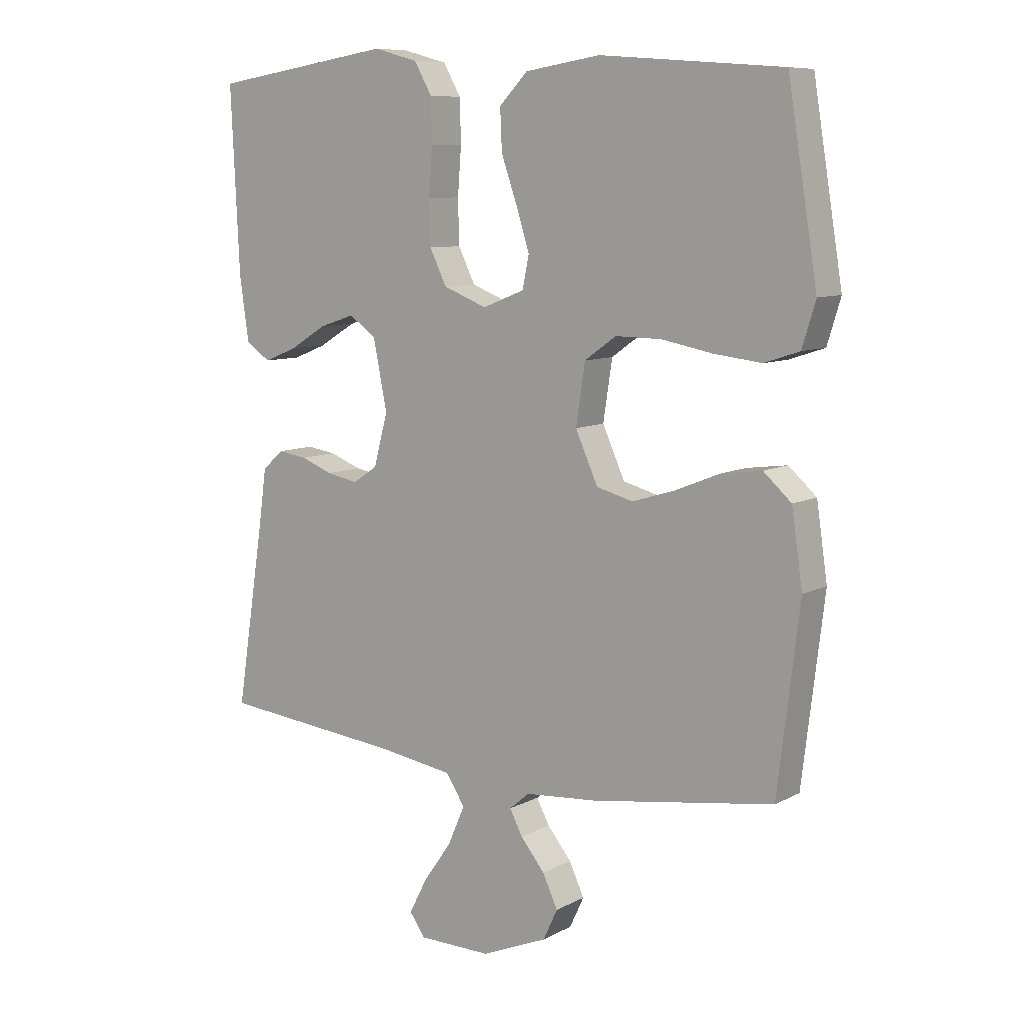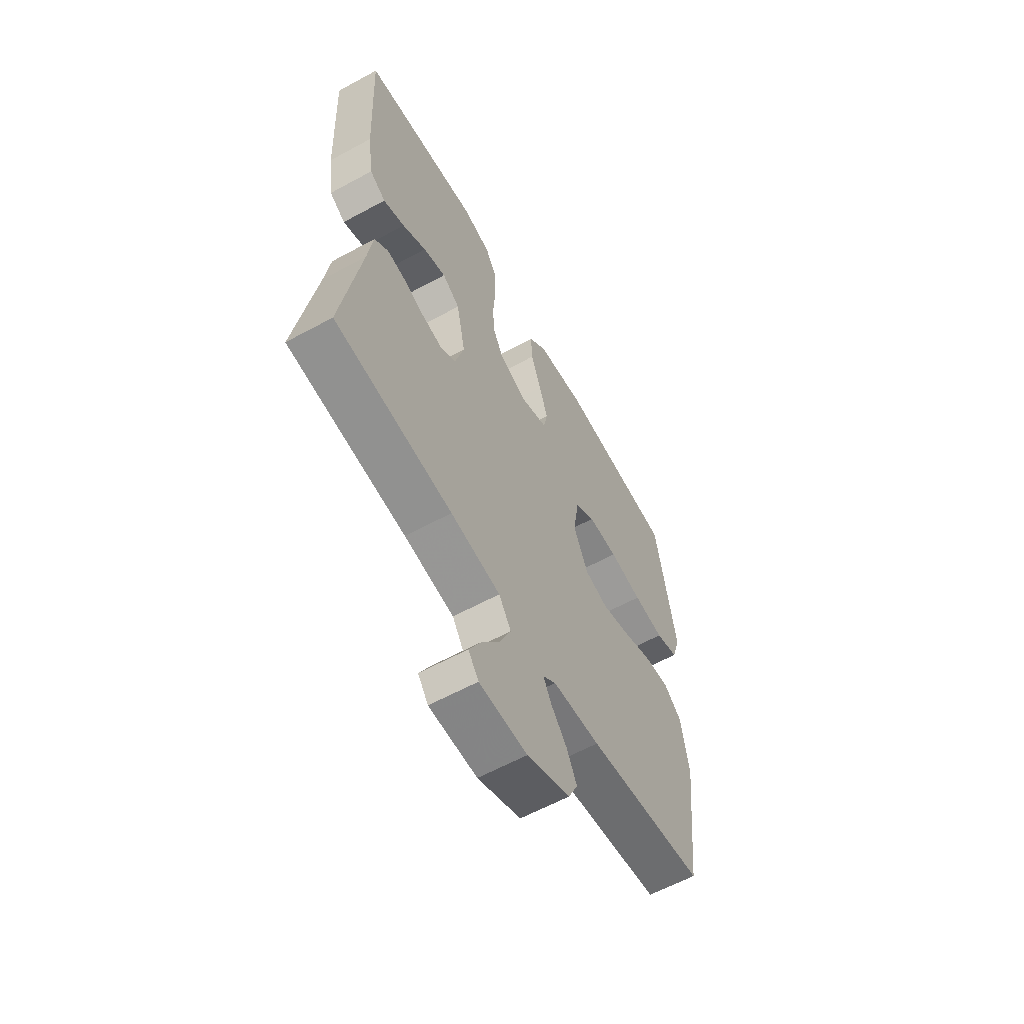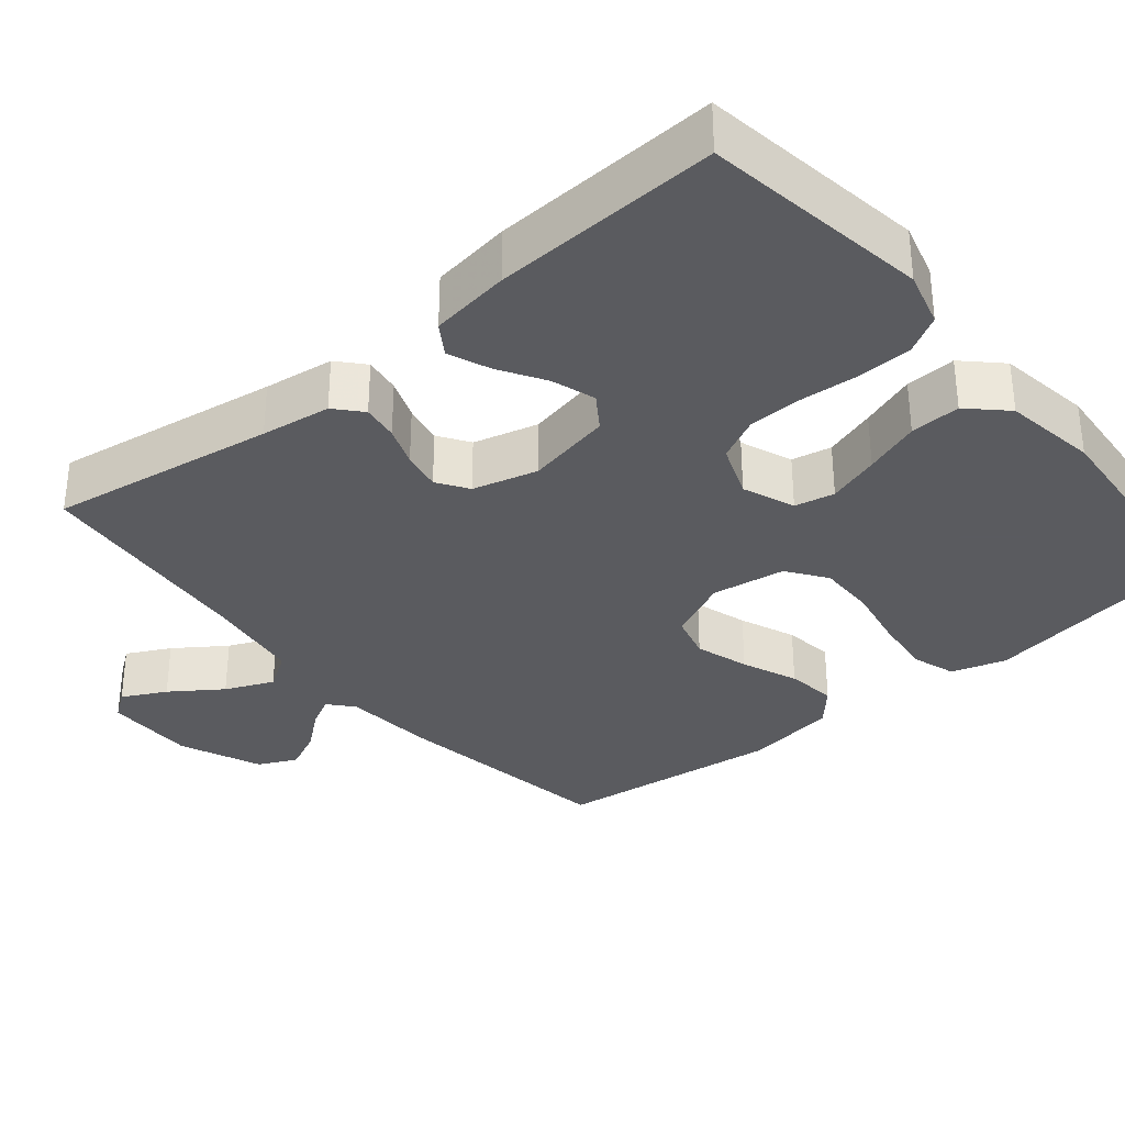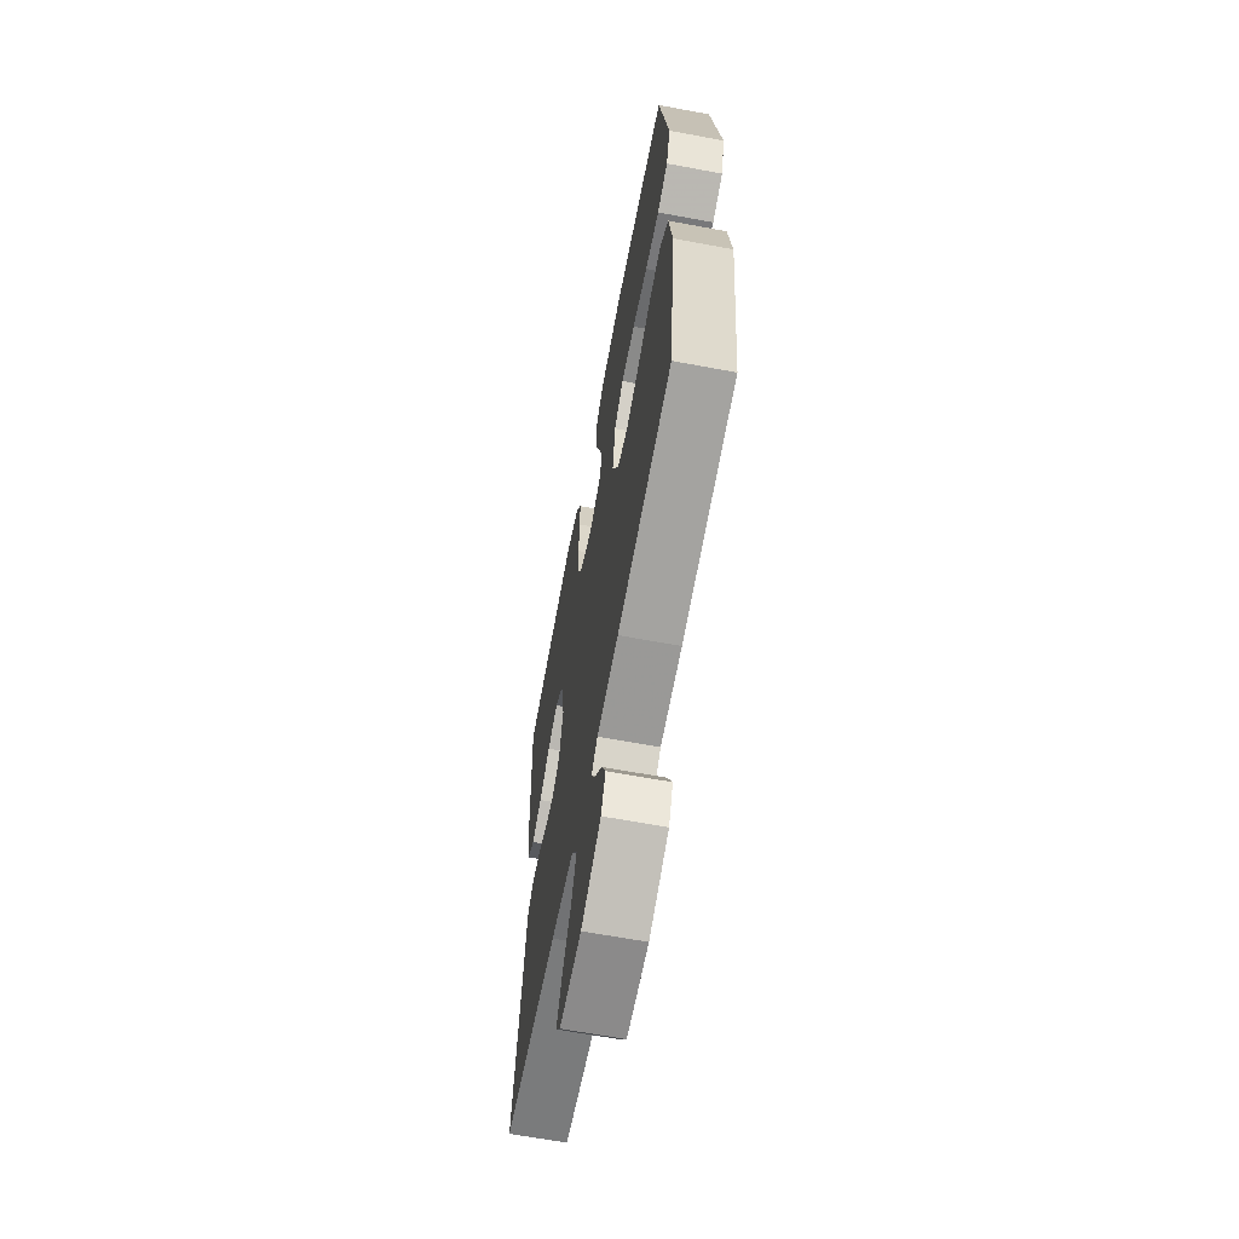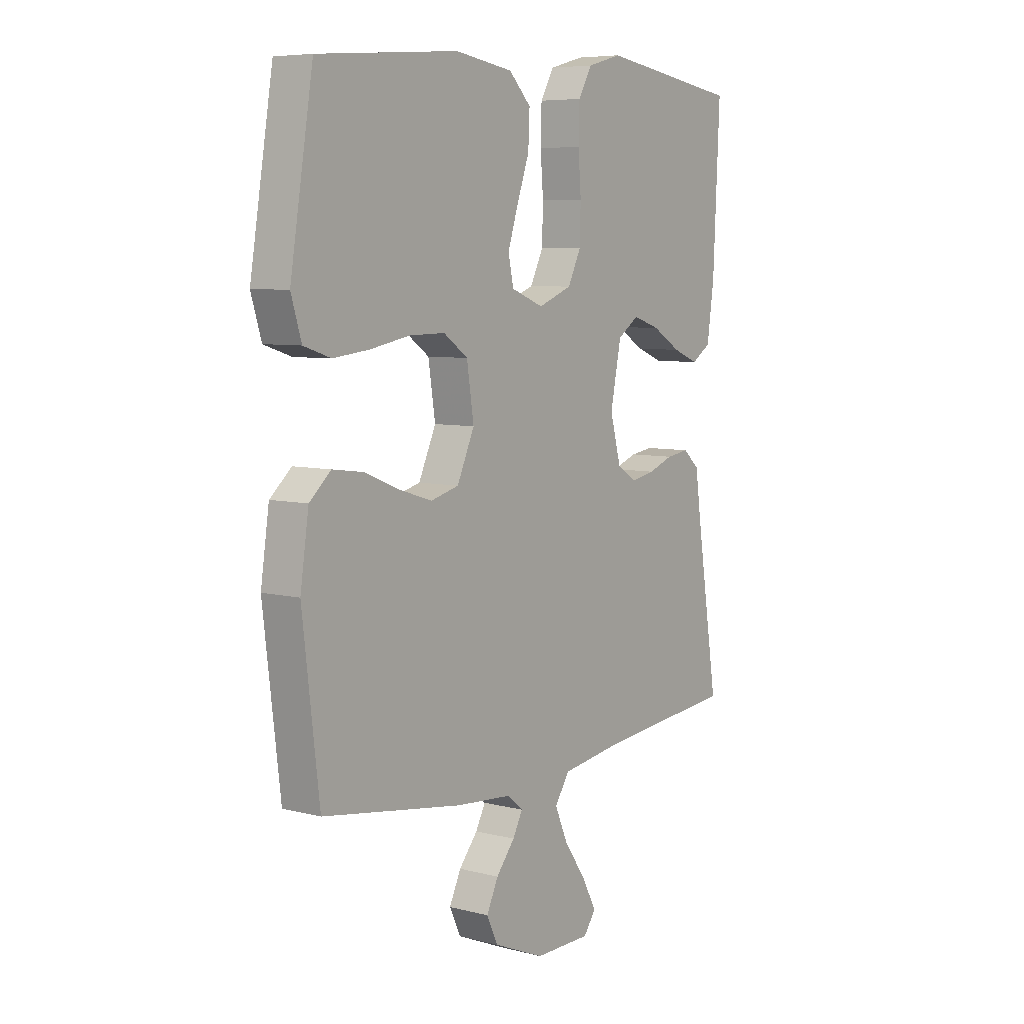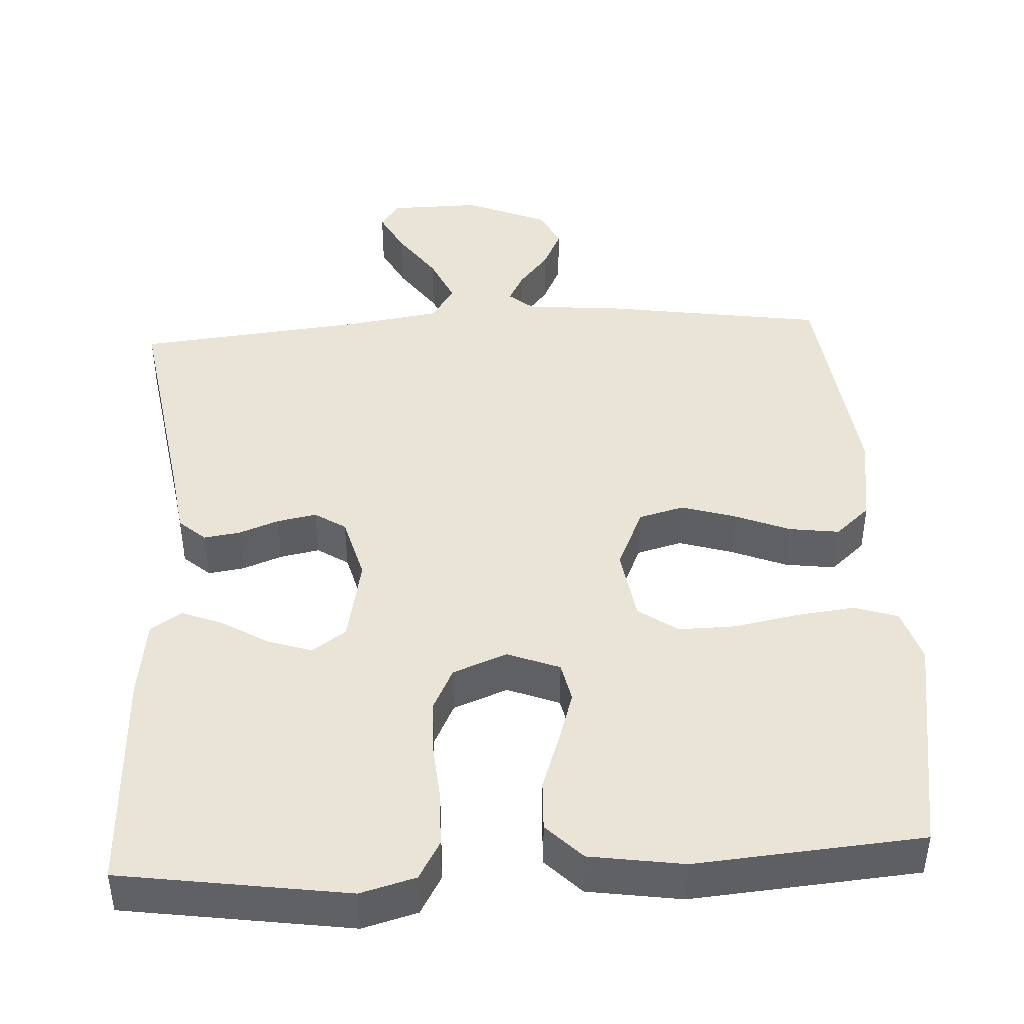
<metadata>
{"format":"obj","ext":"obj","renderer":"f3d","projection":"perspective","resolution":1024,"background":"white","views":[{"elev":8.8,"azim":36.2,"up":"+Z"},{"elev":-61.2,"azim":-61.0,"up":"+Z"},{"elev":-33.5,"azim":-50.2,"up":"+Y"},{"elev":-64.1,"azim":79.3,"up":"+Z"},{"elev":6.8,"azim":126.5,"up":"+Z"},{"elev":43.8,"azim":-3.3,"up":"+Y"}]}
</metadata>
<code>
v -0.5 0.07 -0.5
v -0.453 0.07 -0.2
v -0.44 0.07 -0.107
v -0.405 0.07 -0.076
v -0.357 0.07 -0.083
v -0.304 0.07 -0.103
v -0.252 0.07 -0.113
v -0.211 0.07 -0.086
v -0.188 0.07 0
v -0.211 0.07 0.114
v -0.256 0.07 0.145
v -0.314 0.07 0.126
v -0.375 0.07 0.089
v -0.43 0.07 0.067
v -0.471 0.07 0.094
v -0.486 0.07 0.2
v -0.5 0.07 0.5
v -0.2 0.07 0.545
v -0.127 0.07 0.525
v -0.098 0.07 0.474
v -0.096 0.07 0.403
v -0.102 0.07 0.325
v -0.1 0.07 0.252
v -0.072 0.07 0.195
v 0 0.07 0.167
v 0.069 0.07 0.194
v 0.08 0.07 0.247
v 0.058 0.07 0.316
v 0.032 0.07 0.39
v 0.029 0.07 0.457
v 0.076 0.07 0.505
v 0.2 0.07 0.524
v 0.5 0.07 0.5
v 0.549 0.07 0.2
v 0.527 0.07 0.128
v 0.469 0.07 0.109
v 0.391 0.07 0.118
v 0.307 0.07 0.134
v 0.231 0.07 0.135
v 0.179 0.07 0.098
v 0.164 0.07 0
v 0.201 0.07 -0.082
v 0.261 0.07 -0.098
v 0.332 0.07 -0.076
v 0.406 0.07 -0.046
v 0.472 0.07 -0.037
v 0.518 0.07 -0.078
v 0.536 0.07 -0.2
v 0.5 0.07 -0.5
v 0.2 0.07 -0.546
v 0.08 0.07 -0.556
v 0.047 0.07 -0.584
v 0.068 0.07 -0.624
v 0.108 0.07 -0.673
v 0.133 0.07 -0.726
v 0.109 0.07 -0.777
v 0 0.07 -0.823
v -0.121 0.07 -0.822
v -0.147 0.07 -0.786
v -0.117 0.07 -0.728
v -0.07 0.07 -0.661
v -0.042 0.07 -0.597
v -0.073 0.07 -0.549
v -0.2 0.07 -0.53
v -0.5 0 -0.5
v -0.453 0 -0.2
v -0.44 0 -0.107
v -0.405 0 -0.076
v -0.357 0 -0.083
v -0.304 0 -0.103
v -0.252 0 -0.113
v -0.211 0 -0.086
v -0.188 0 0
v -0.211 0 0.114
v -0.256 0 0.145
v -0.314 0 0.126
v -0.375 0 0.089
v -0.43 0 0.067
v -0.471 0 0.094
v -0.486 0 0.2
v -0.5 0 0.5
v -0.2 0 0.545
v -0.127 0 0.525
v -0.098 0 0.474
v -0.096 0 0.403
v -0.102 0 0.325
v -0.1 0 0.252
v -0.072 0 0.195
v 0 0 0.167
v 0.069 0 0.194
v 0.08 0 0.247
v 0.058 0 0.316
v 0.032 0 0.39
v 0.029 0 0.457
v 0.076 0 0.505
v 0.2 0 0.524
v 0.5 0 0.5
v 0.549 0 0.2
v 0.527 0 0.128
v 0.469 0 0.109
v 0.391 0 0.118
v 0.307 0 0.134
v 0.231 0 0.135
v 0.179 0 0.098
v 0.164 0 0
v 0.201 0 -0.082
v 0.261 0 -0.098
v 0.332 0 -0.076
v 0.406 0 -0.046
v 0.472 0 -0.037
v 0.518 0 -0.078
v 0.536 0 -0.2
v 0.5 0 -0.5
v 0.2 0 -0.546
v 0.08 0 -0.556
v 0.047 0 -0.584
v 0.068 0 -0.624
v 0.108 0 -0.673
v 0.133 0 -0.726
v 0.109 0 -0.777
v 0 0 -0.823
v -0.121 0 -0.822
v -0.147 0 -0.786
v -0.117 0 -0.728
v -0.07 0 -0.661
v -0.042 0 -0.597
v -0.073 0 -0.549
v -0.2 0 -0.53
f 59 60 61
f 58 59 61
f 57 58 61
f 56 57 61
f 55 56 61
f 54 55 61
f 53 54 61
f 52 53 61 62
f 51 52 62 63
f 51 63 64
f 50 51 64
f 49 50 64
f 48 49 64
f 47 48 64
f 46 47 64
f 45 46 64
f 44 45 64
f 36 37 38
f 35 36 38
f 34 35 38
f 33 34 38
f 32 33 38
f 31 32 38
f 30 31 38
f 29 30 38
f 28 29 38
f 27 28 38 39
f 26 27 39 40
f 20 21 22
f 19 20 22
f 18 19 22
f 17 18 22
f 16 17 22
f 15 16 22
f 14 15 22
f 13 14 22
f 12 13 22
f 11 12 22 23
f 10 11 23 24
f 4 5 6
f 3 4 6
f 2 3 6
f 2 6 7
f 1 2 7
f 43 44 64 1
f 25 26 40 41
f 25 41 42
f 24 25 42
f 10 24 42
f 9 10 42
f 8 9 42 43
f 1 7 8 43
f 125 124 123
f 125 123 122
f 125 122 121
f 125 121 120
f 125 120 119
f 125 119 118
f 125 118 117
f 126 125 117 116
f 127 126 116 115
f 128 127 115
f 128 115 114
f 128 114 113
f 128 113 112
f 128 112 111
f 128 111 110
f 128 110 109
f 128 109 108
f 102 101 100
f 102 100 99
f 102 99 98
f 102 98 97
f 102 97 96
f 102 96 95
f 102 95 94
f 102 94 93
f 102 93 92
f 103 102 92 91
f 104 103 91 90
f 86 85 84
f 86 84 83
f 86 83 82
f 86 82 81
f 86 81 80
f 86 80 79
f 86 79 78
f 86 78 77
f 86 77 76
f 87 86 76 75
f 88 87 75 74
f 70 69 68
f 70 68 67
f 70 67 66
f 71 70 66
f 71 66 65
f 65 128 108 107
f 105 104 90 89
f 106 105 89
f 106 89 88
f 106 88 74
f 106 74 73
f 107 106 73 72
f 107 72 71 65
f 1 65 66 2
f 2 66 67 3
f 3 67 68 4
f 4 68 69 5
f 5 69 70 6
f 6 70 71 7
f 7 71 72 8
f 8 72 73 9
f 9 73 74 10
f 10 74 75 11
f 11 75 76 12
f 12 76 77 13
f 13 77 78 14
f 14 78 79 15
f 15 79 80 16
f 16 80 81 17
f 17 81 82 18
f 18 82 83 19
f 19 83 84 20
f 20 84 85 21
f 21 85 86 22
f 22 86 87 23
f 23 87 88 24
f 24 88 89 25
f 25 89 90 26
f 26 90 91 27
f 27 91 92 28
f 28 92 93 29
f 29 93 94 30
f 30 94 95 31
f 31 95 96 32
f 32 96 97 33
f 33 97 98 34
f 34 98 99 35
f 35 99 100 36
f 36 100 101 37
f 37 101 102 38
f 38 102 103 39
f 39 103 104 40
f 40 104 105 41
f 41 105 106 42
f 42 106 107 43
f 43 107 108 44
f 44 108 109 45
f 45 109 110 46
f 46 110 111 47
f 47 111 112 48
f 48 112 113 49
f 49 113 114 50
f 50 114 115 51
f 51 115 116 52
f 52 116 117 53
f 53 117 118 54
f 54 118 119 55
f 55 119 120 56
f 56 120 121 57
f 57 121 122 58
f 58 122 123 59
f 59 123 124 60
f 60 124 125 61
f 61 125 126 62
f 62 126 127 63
f 63 127 128 64
f 64 128 65 1

</code>
